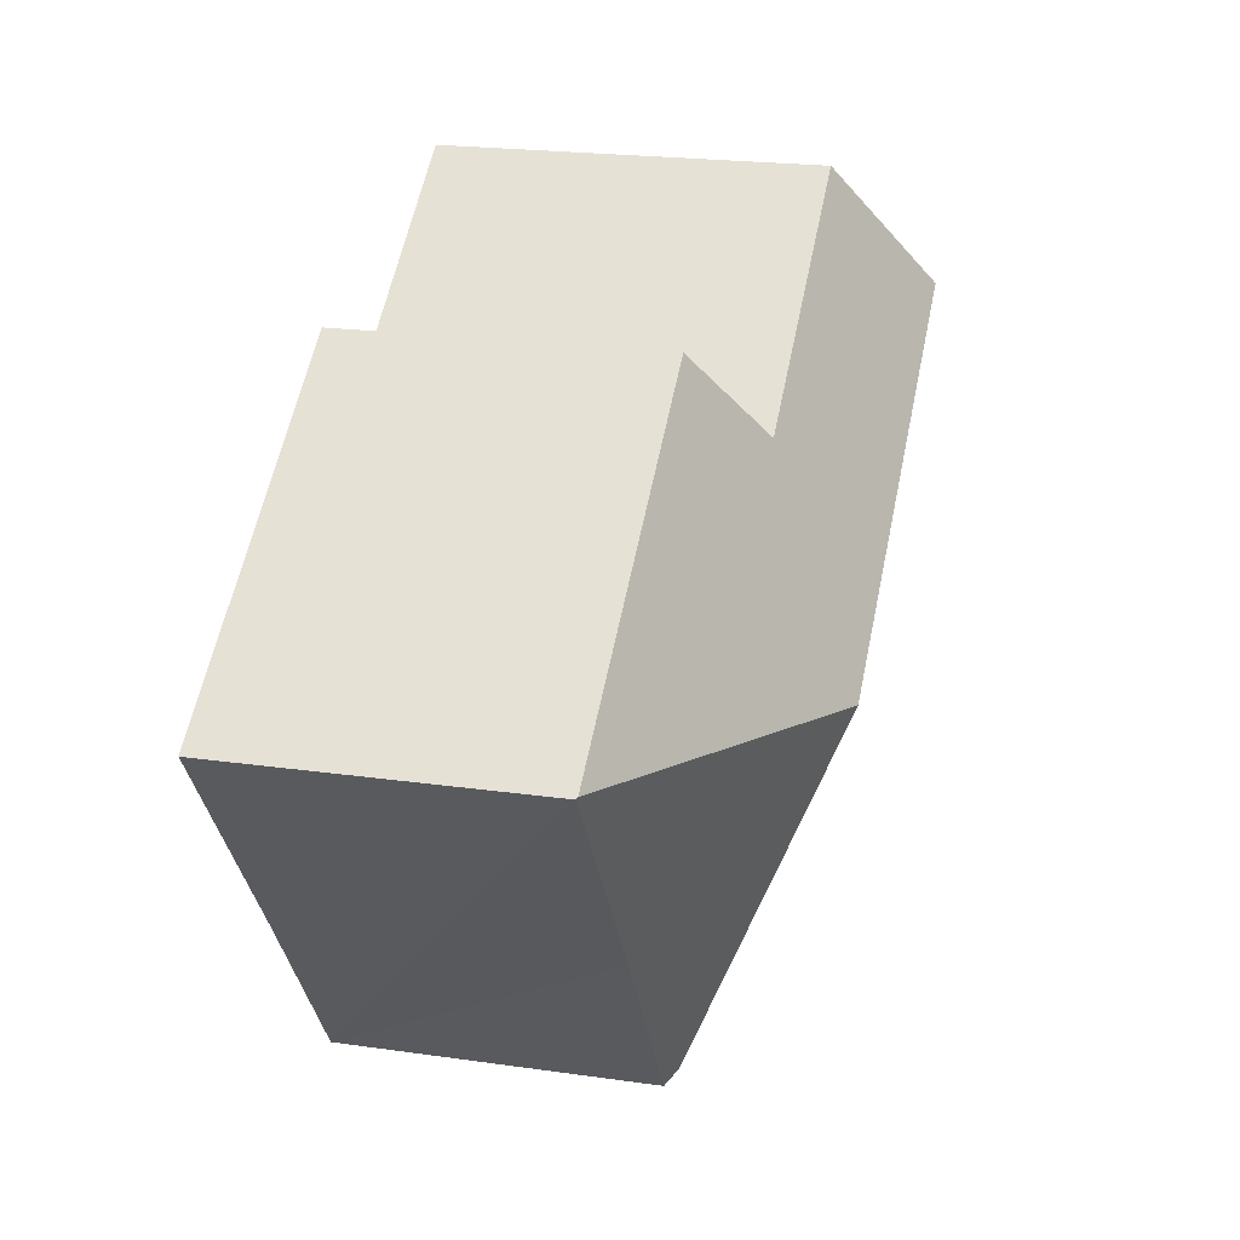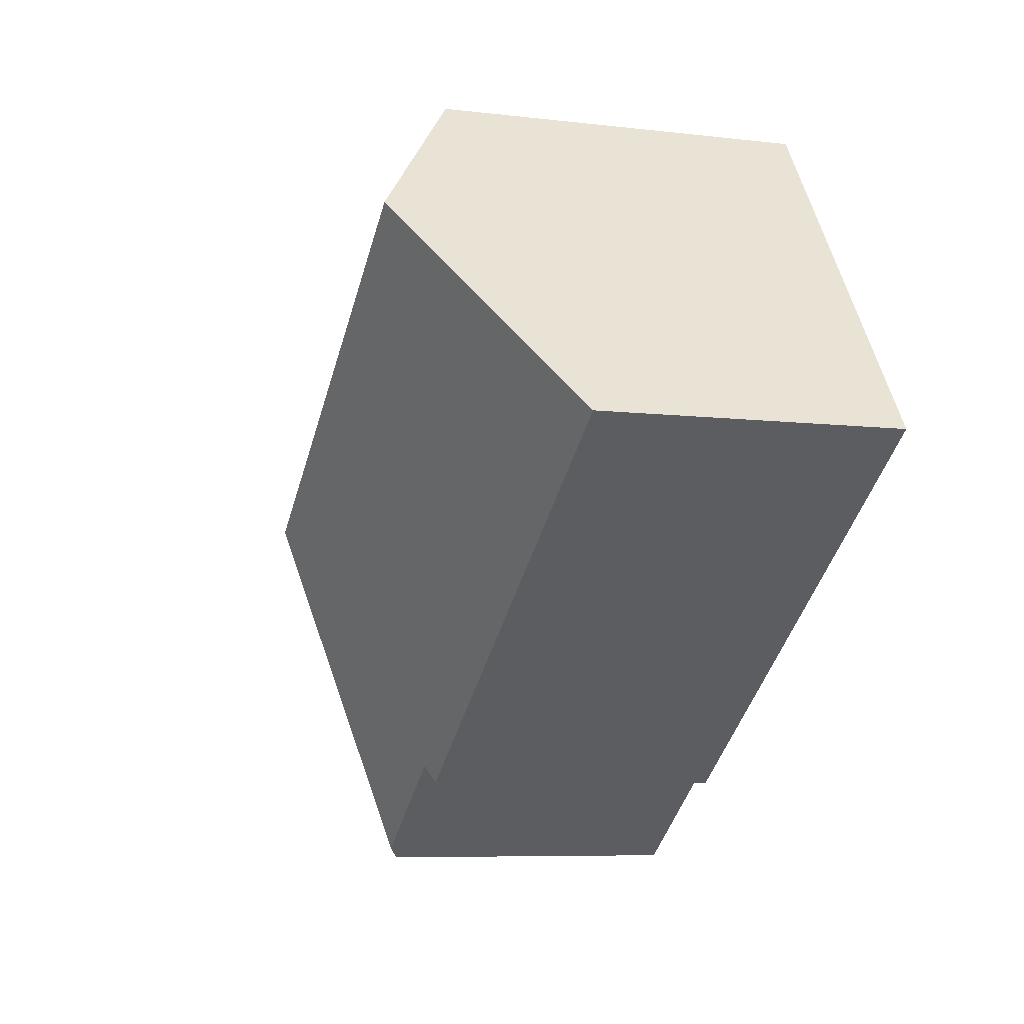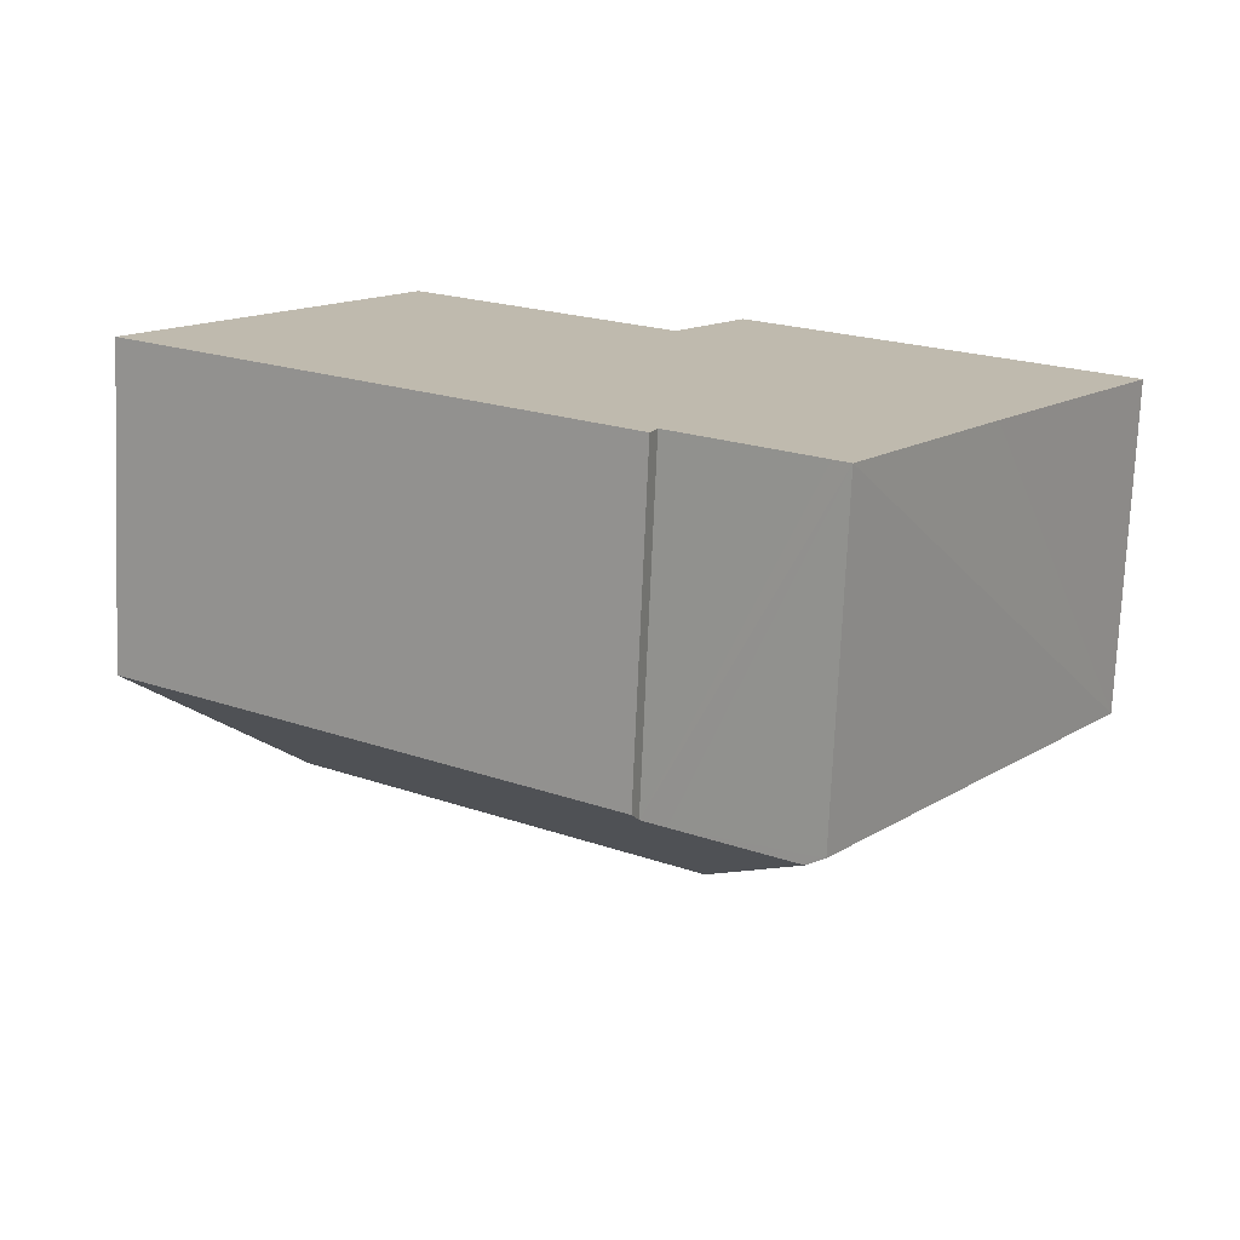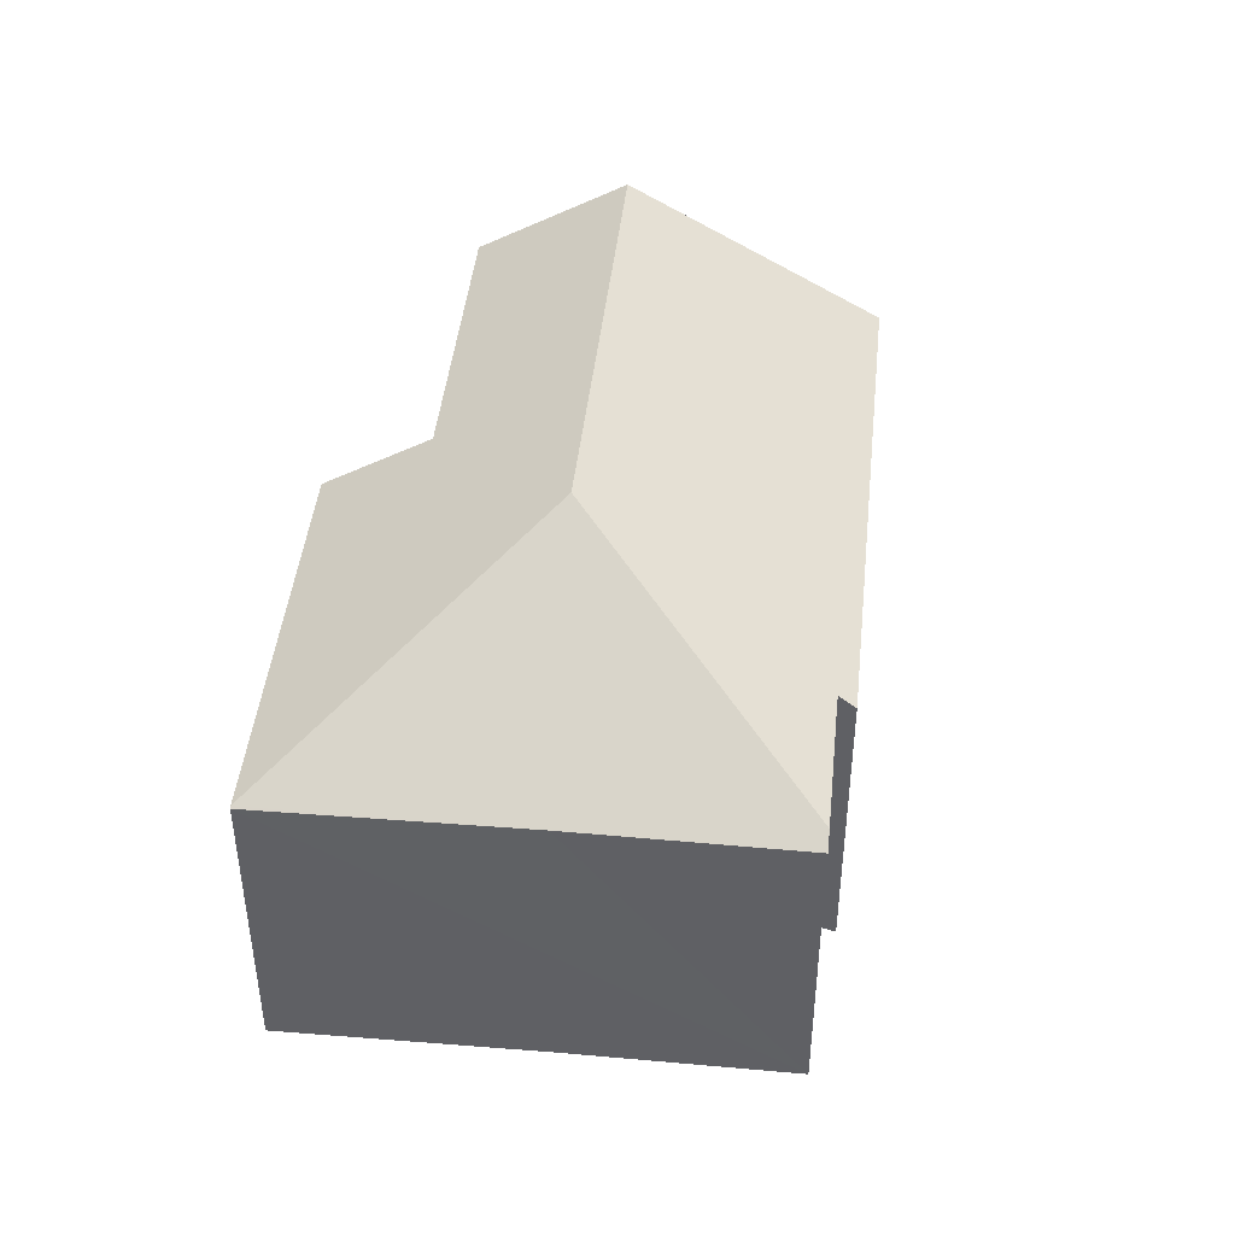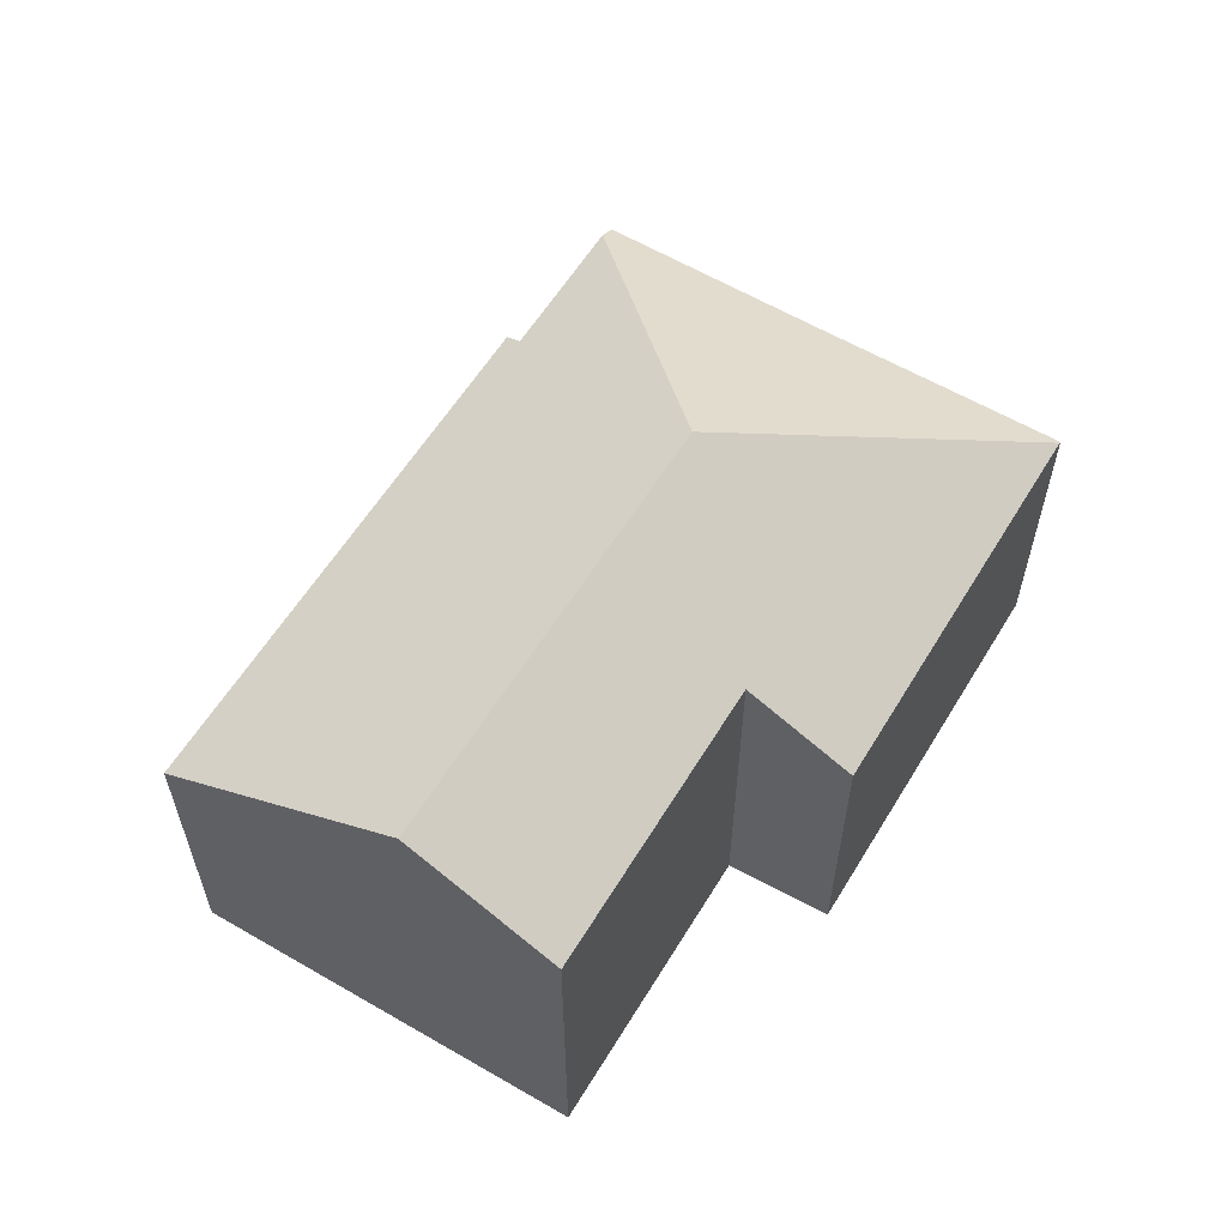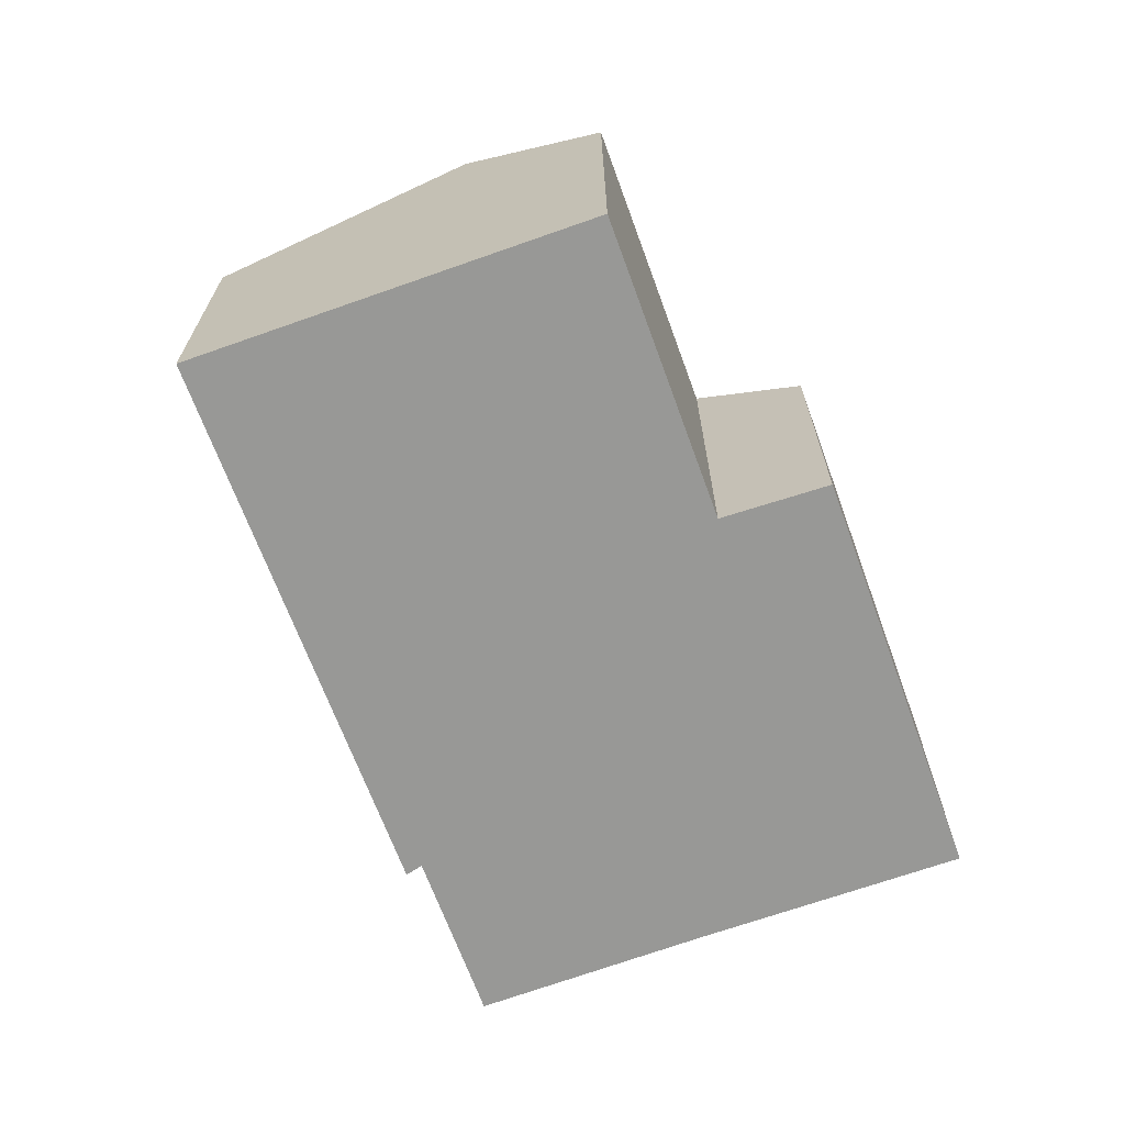
<metadata>
{"format":"obj","ext":"obj","renderer":"f3d","projection":"perspective","resolution":1024,"background":"white","views":[{"elev":21.7,"azim":104.1,"up":"+Z"},{"elev":-7.3,"azim":-109.0,"up":"+Z"},{"elev":-74.6,"azim":-2.5,"up":"+Z"},{"elev":44.1,"azim":130.8,"up":"+Y"},{"elev":59.8,"azim":-23.8,"up":"+Y"},{"elev":-68.4,"azim":-35.0,"up":"+Y"}]}
</metadata>
<code>
v  16.45 6.828 -4.631
v  19.86 6.837 0.245
v  19.91 6.808 0.216
v  11.86 10.08 -1.179
v  13.51 6.808 -8.855
v  13.18 7.034 -8.627
v  0 6.808 4.169e-16
v  10.38 7.037 -6.682
v  10.23 6.816 -7.055
v  3.353 10.08 4.7
v  10.86 7.038 -7.015
v  5.316 8.164 7.452
v  10.87 8.186 3.564
v  12.35 6.803 5.511
v  13.51 5.422e-16 -8.855
v  13.18 5.283e-16 -8.627
v  10.38 4.092e-16 -6.682
v  10.86 4.295e-16 -7.015
v  10.23 4.32e-16 -7.055
v  0 0 0
v  5.316 -4.563e-16 7.452
v  3.353 -2.878e-16 4.7
v  10.87 -2.182e-16 3.564
v  12.35 -3.375e-16 5.511
v  19.86 -1.5e-17 0.245
v  19.91 -1.323e-17 0.216
v  16.45 2.836e-16 -4.631
g defaultobject
f 1 2 3
f 2 1 4
f 4 1 5
f 4 5 6
f 7 8 9
f 8 7 4
f 4 7 10
f 11 4 6
f 4 11 8
f 12 4 10
f 4 12 13
f 4 13 14
f 4 14 2
f 5 11 6
f 11 5 15
f 11 15 8
f 8 15 16
f 8 16 17
f 17 16 18
f 19 7 9
f 7 19 20
f 17 9 8
f 9 17 19
f 20 10 7
f 10 20 12
f 12 20 21
f 21 20 22
f 23 14 13
f 14 23 24
f 12 23 13
f 23 12 21
f 24 2 14
f 2 24 25
f 2 25 3
f 3 25 26
f 1 15 5
f 15 1 3
f 15 3 27
f 27 3 26
f 25 24 23
f 22 23 21
f 23 22 20
f 23 20 25
f 25 20 26
f 26 20 27
f 27 20 17
f 17 20 19
f 27 16 15
f 16 27 18
f 18 27 17

</code>
